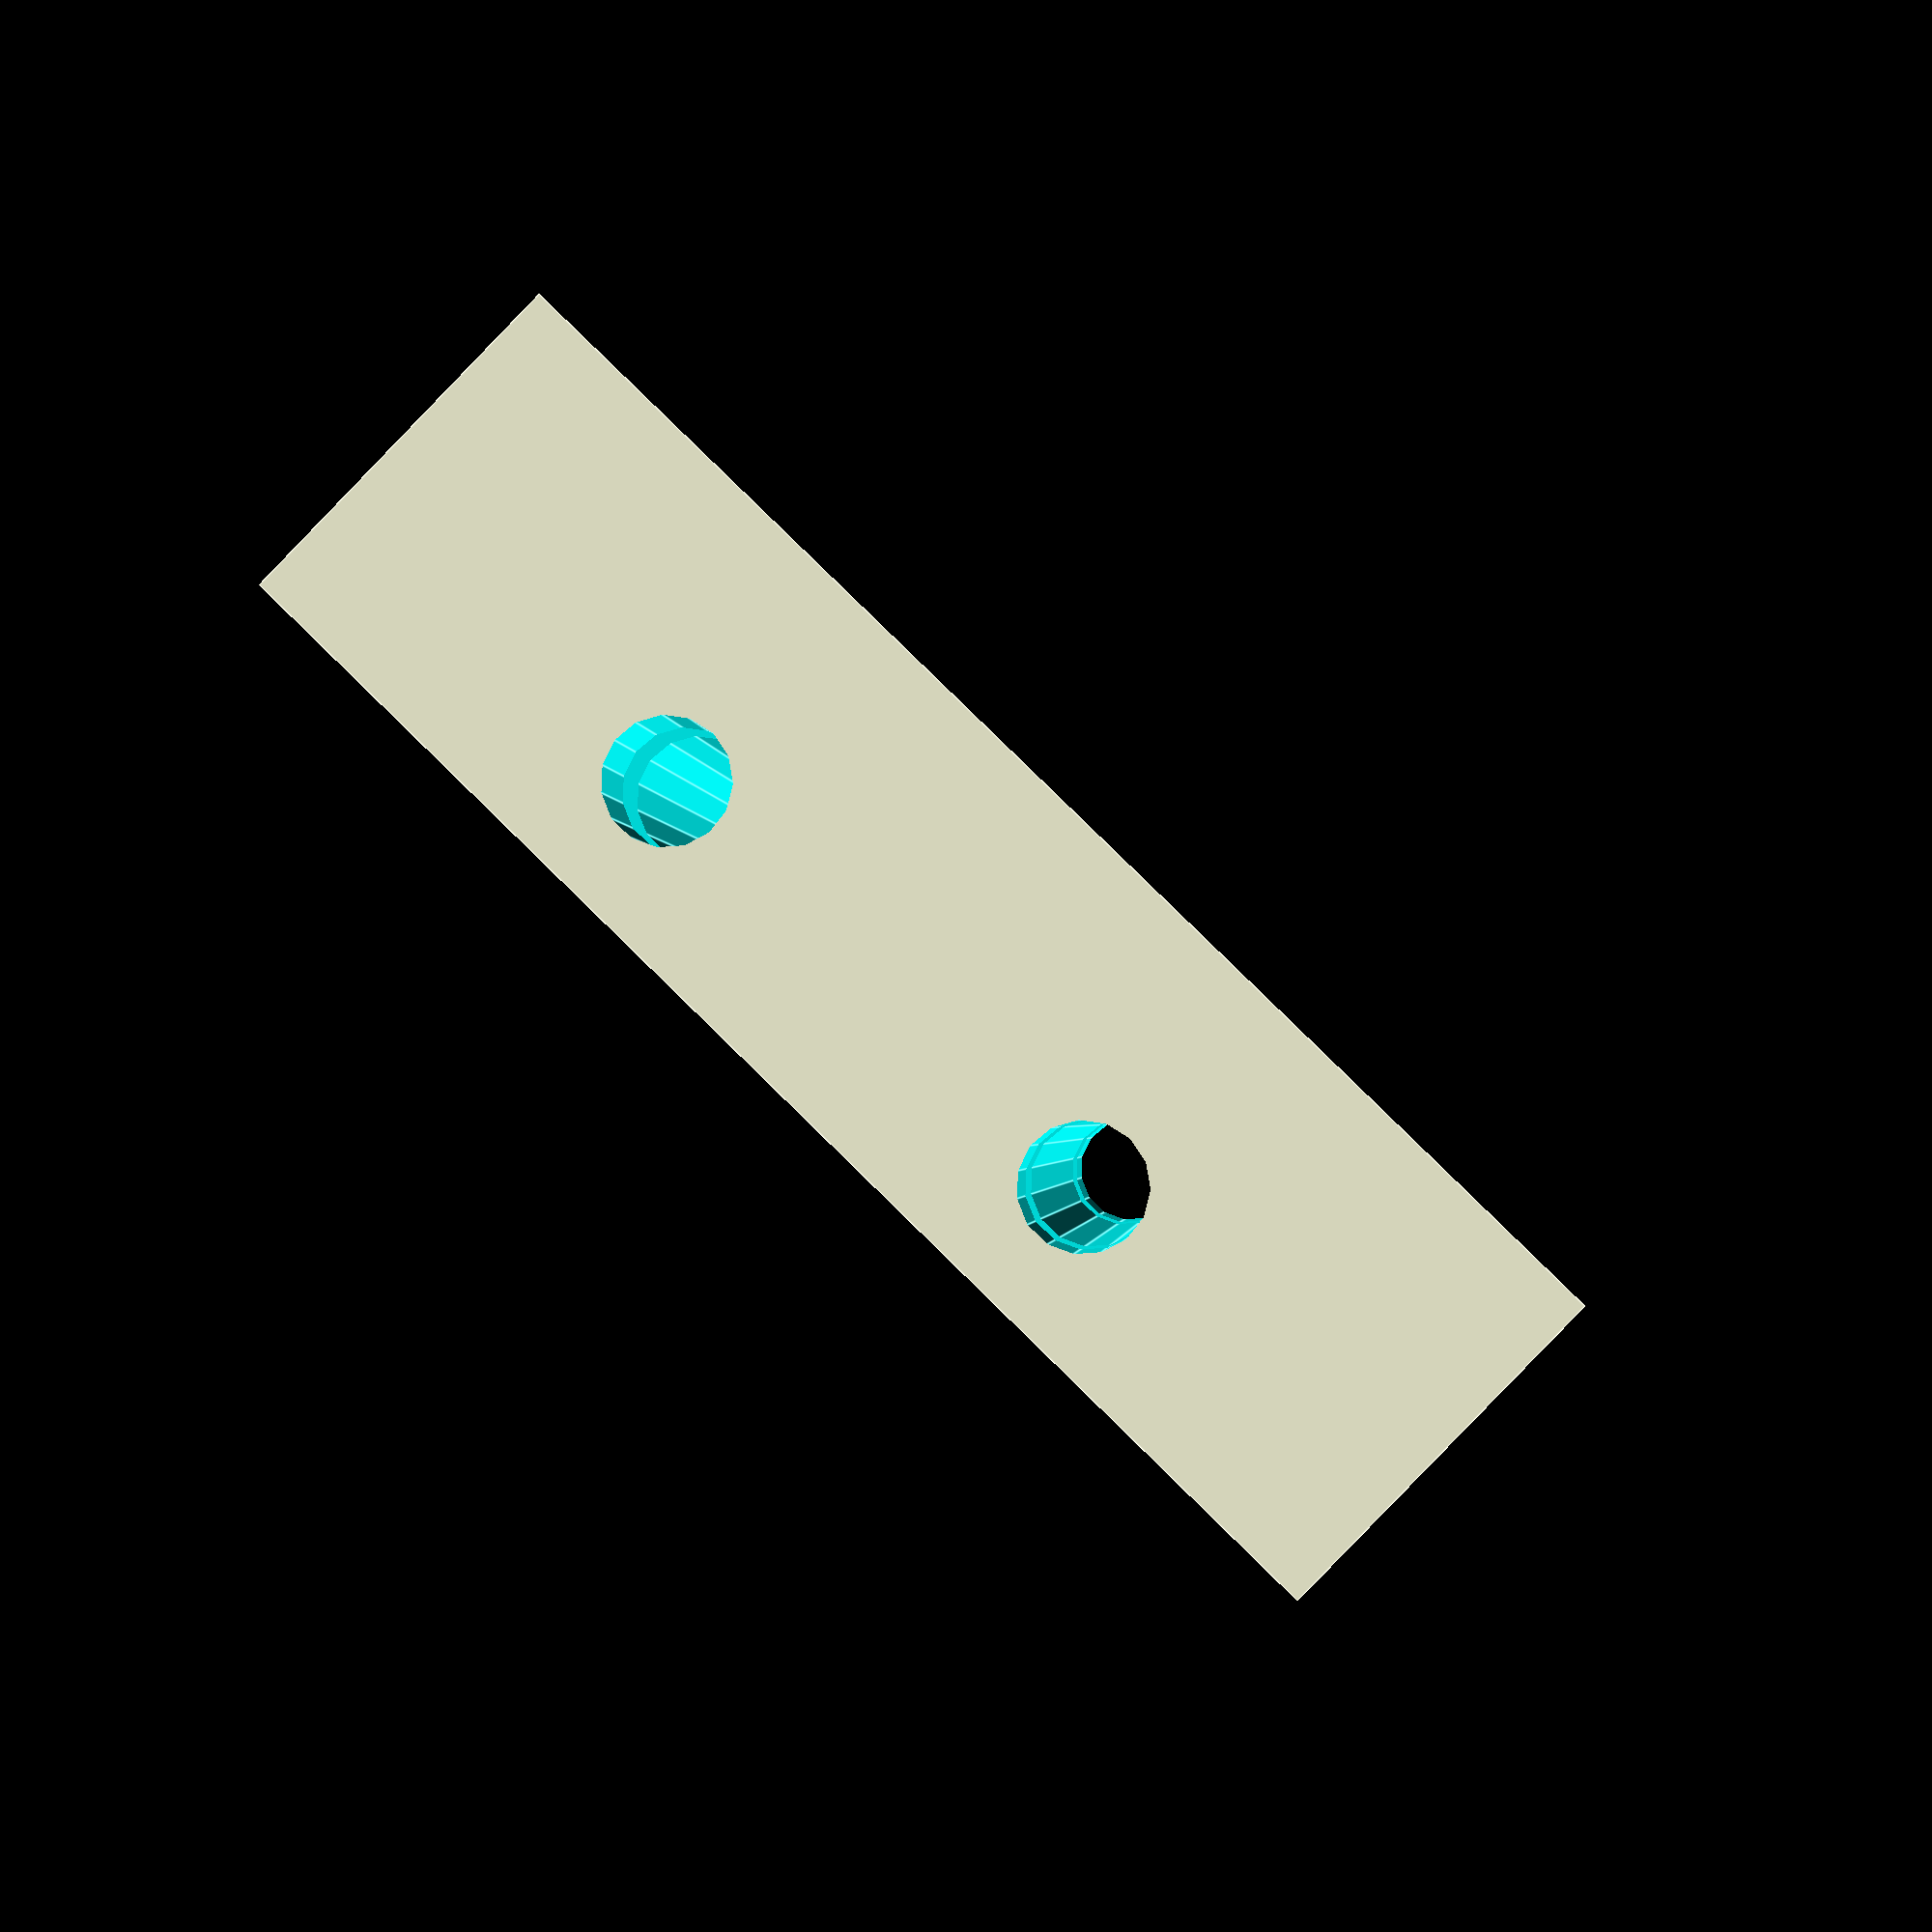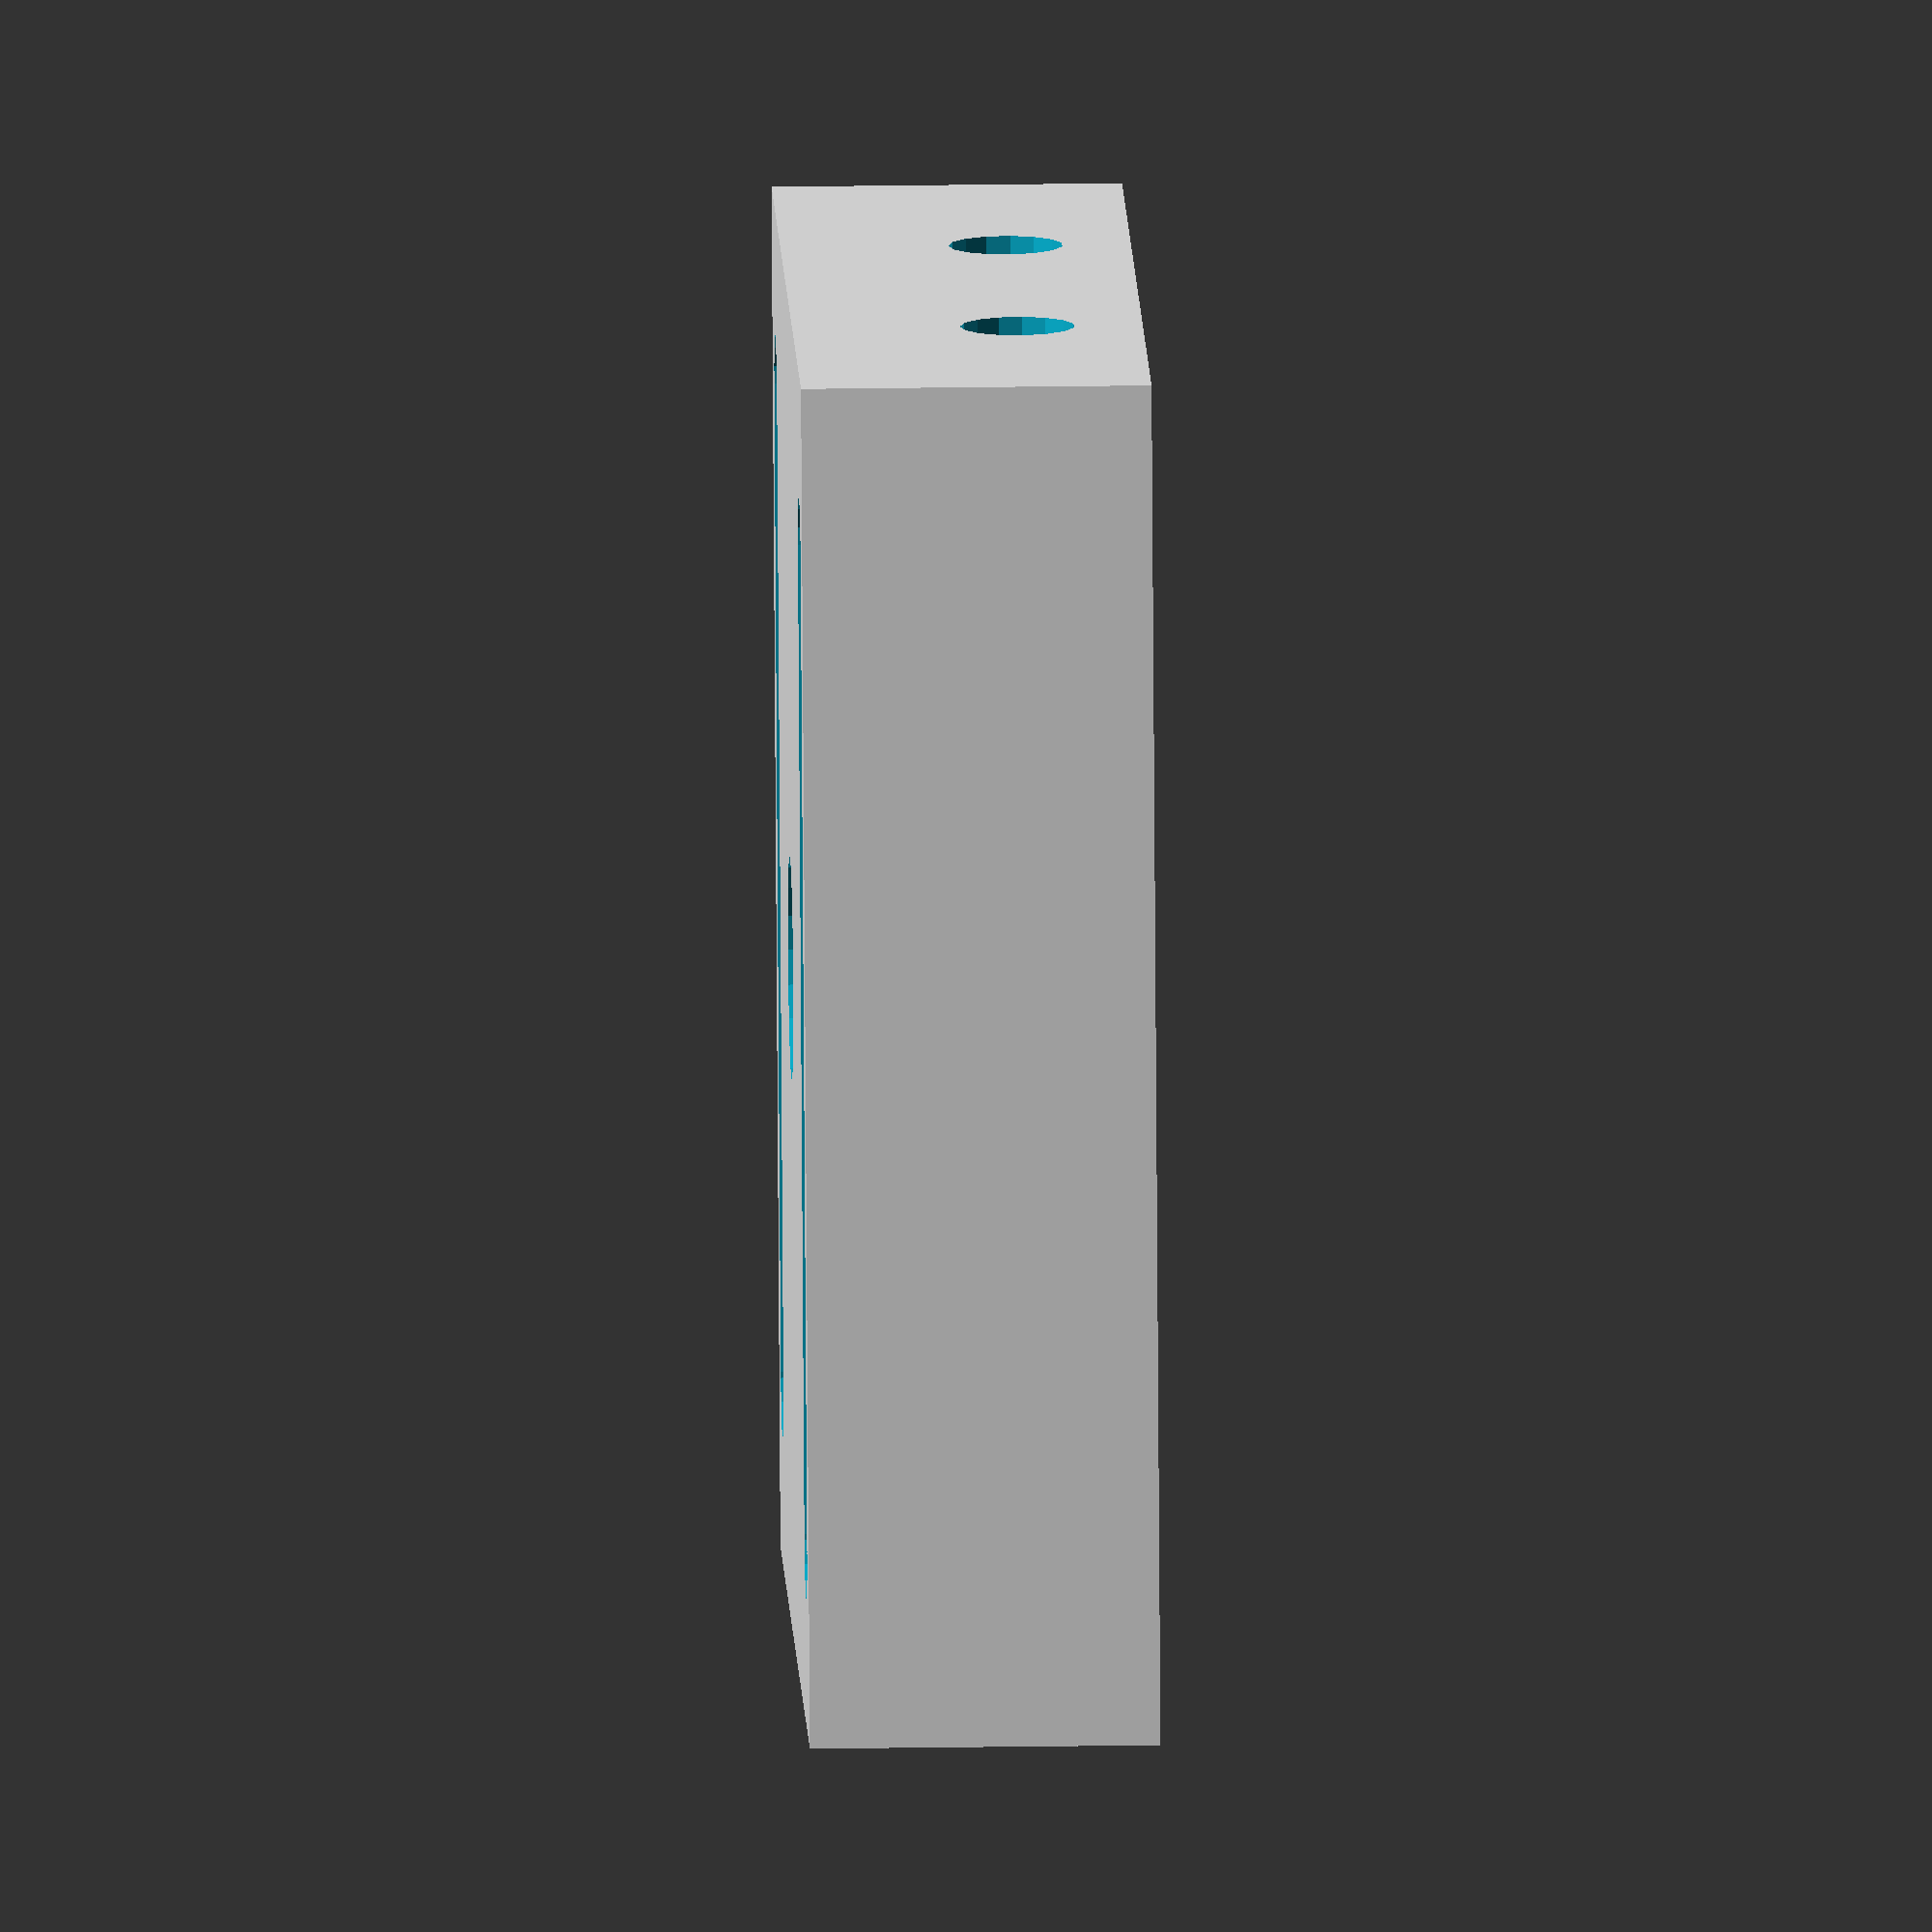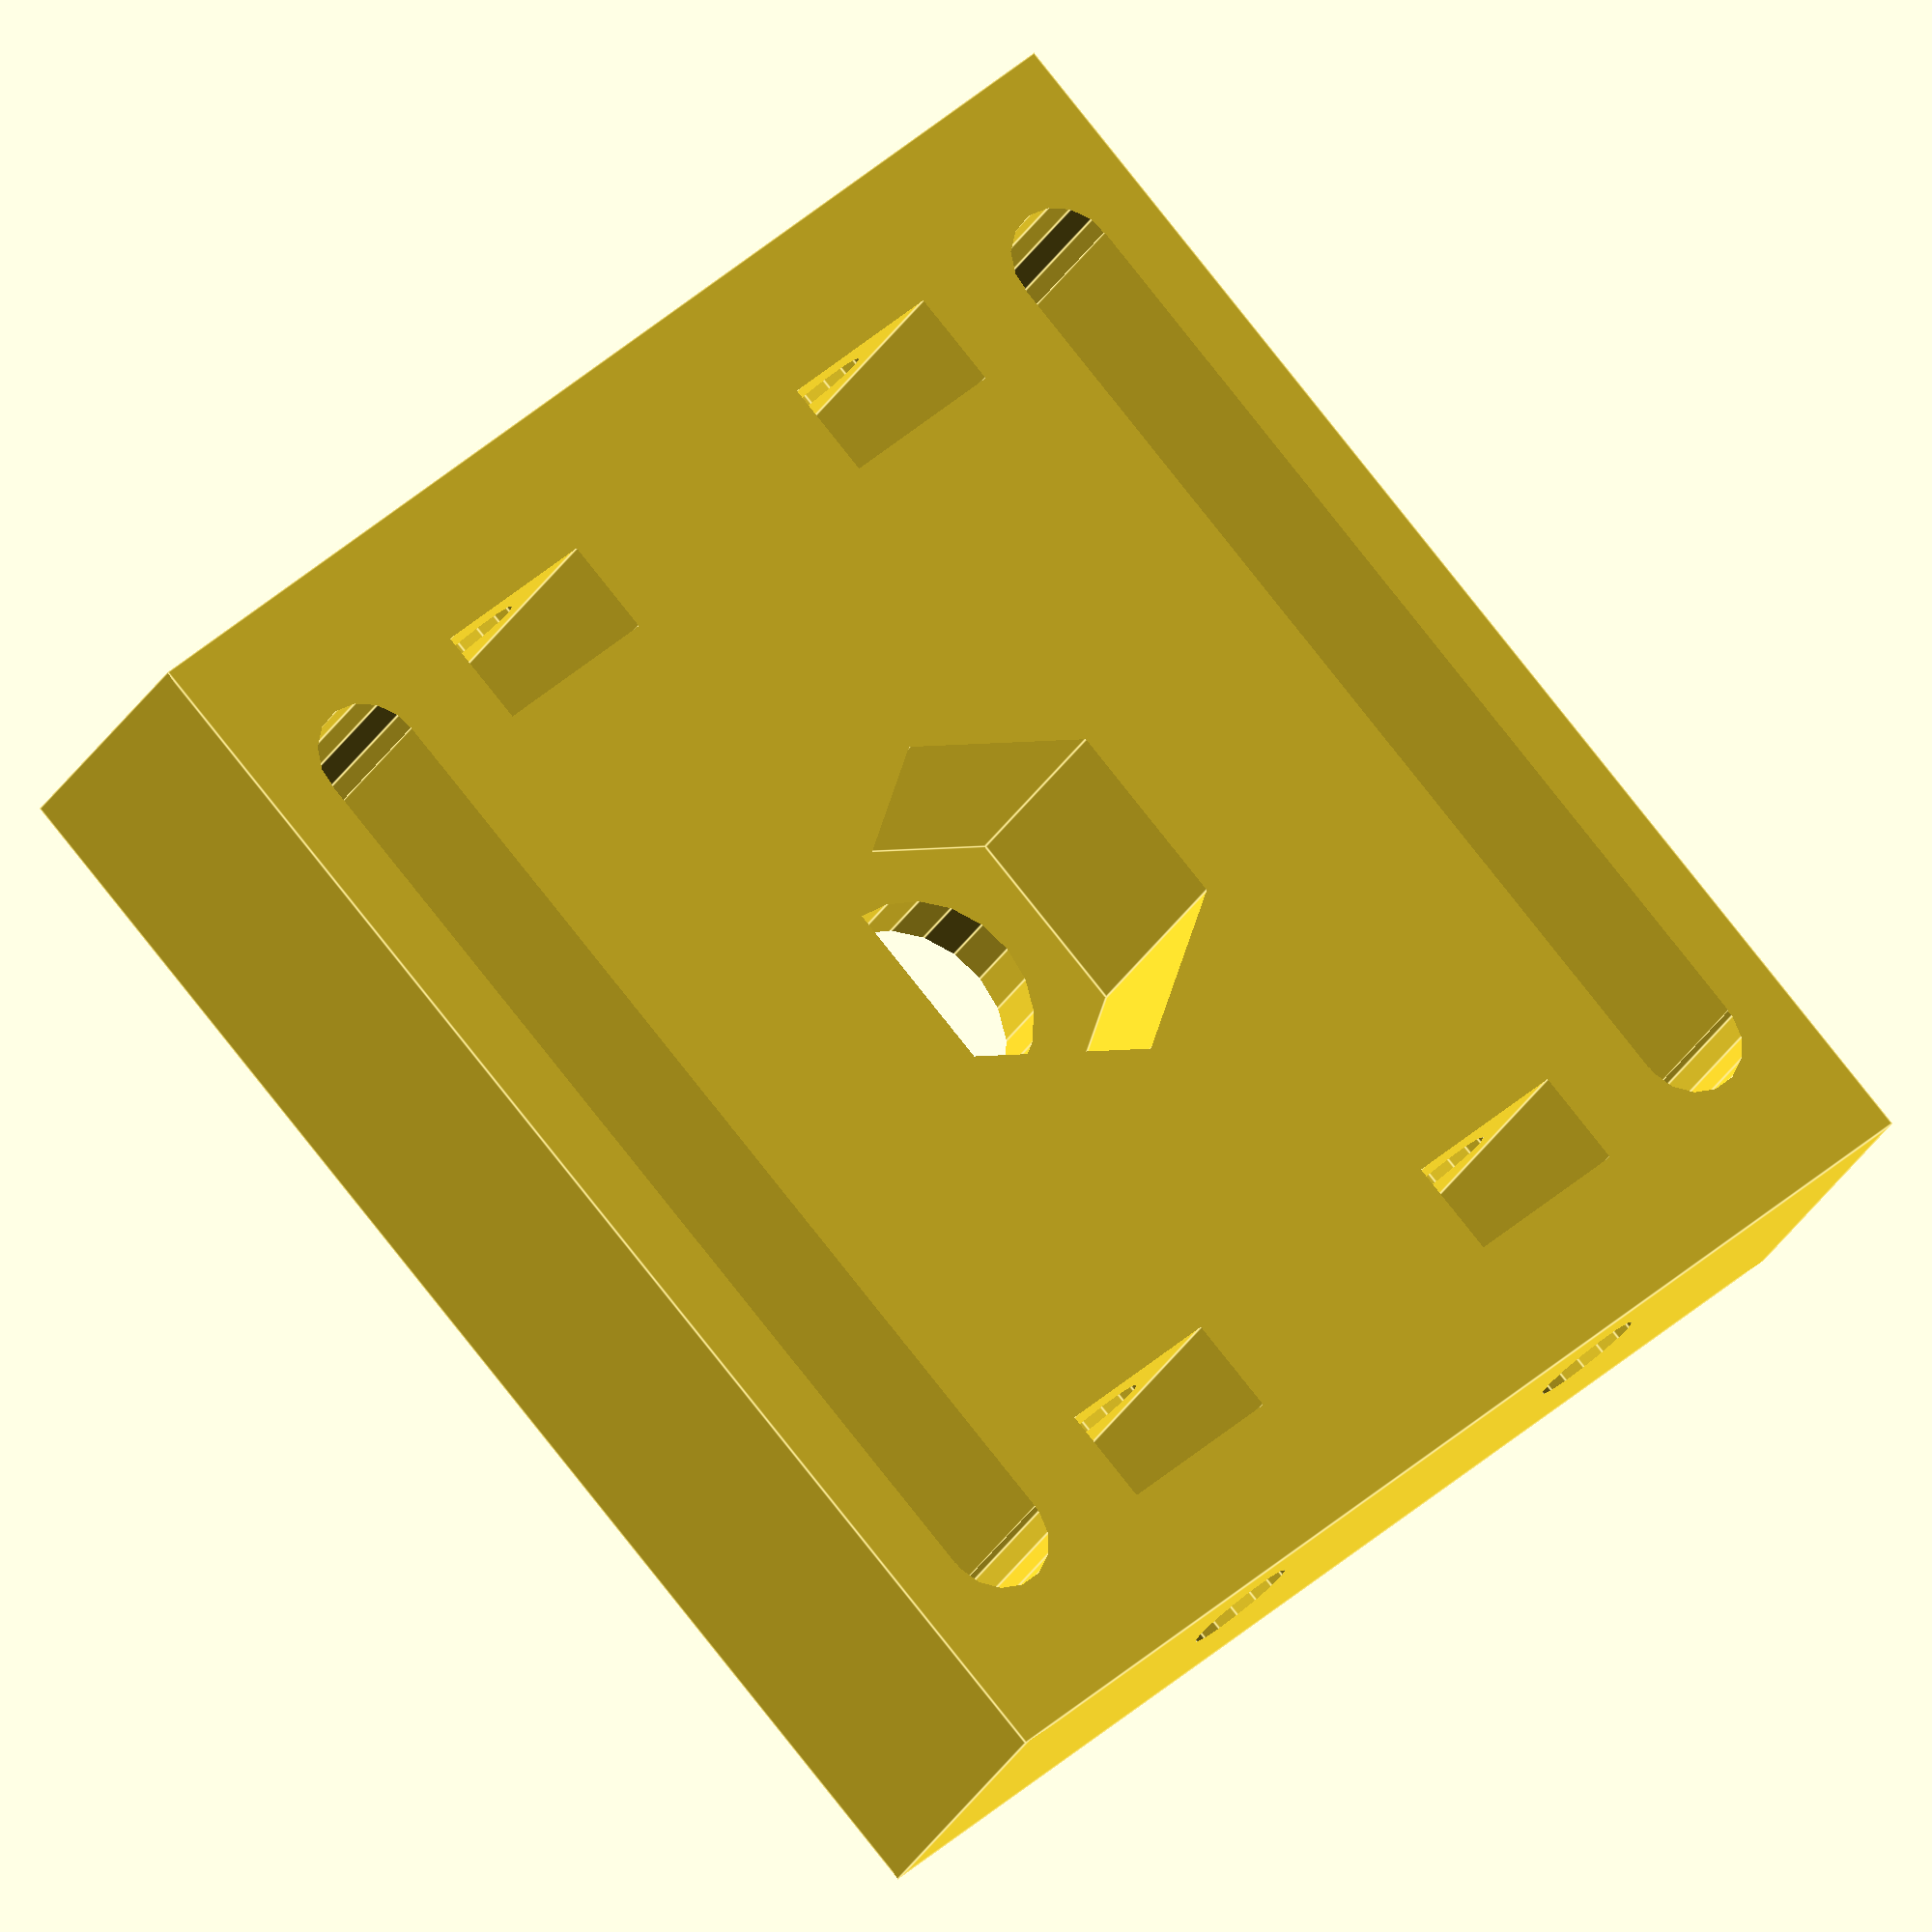
<openscad>
ancho_pared=7;


module cubre_tensor(){
	difference(){
		
		//CUERPO CENTRAL
		union(){
			cube([55,50,14],center=true);
			
			
			//pestañas de montaje
			/*translate([2.5,60/2,5]) rotate([0,0,0])
			cube([65,10,4],center=true);

			translate([2.5,-60/2,5]) rotate([0,0,0])
			cube([65,10,4],center=true);
			
			
			
			//suplemento
			translate([60/2,0,0]) rotate([0,0,0])
			cube([10,50,14],center=true);
			*/
			
		}
		//VACIADO CUERPO CENTRAL
		translate([0,0,3]) rotate([0,0,0])
		//cube([50,42,16],center=true);
		cylinder(r=15.5/2,h=14, $fn=6, center=true);
		
		//AGUJERO TENSOR
		translate([0,10,2]) rotate([0,90,0])
		cylinder(r=4.6/2,h=100,center=true , $fn=15);

		
		//AGUJERO TENSOR
		translate([0,-10,2]) rotate([0,90,0])
		cylinder(r=4.6/2,h=100,center=true , $fn=15);
	
		//AGUJERO INFERIOR EJE

		//cube ([40,10,100], center=true);
		
		cylinder(r=9/2,h=100, $fn=20, center=true);		

		//alojmaiento tuerca

		translate([40/2,10,0.75]) rotate([0,0,0])
		cube([4,7.30,14],center=true);
		
		translate([40/2,-10,0.75]) rotate([0,0,0])
		cube([4,7.30,14],center=true);

		

		translate([-40/2,10,0.75]) rotate([0,0,0])
		cube([4,7.30,14],center=true);
		
		translate([-40/2,-10,0.75]) rotate([0,0,0])
		cube([4,7.30,14],center=true);
		
		//agujero montaje
		translate([40/2,40/2,0]) rotate([0,0,0])
		cylinder(r=4.6/2,h=100,center=true , $fn=15);
		
		translate([-40/2,40/2,0]) rotate([0,0,0])
		cylinder(r=4.6/2,h=100,center=true , $fn=15);

		translate([40/2,-40/2,0]) rotate([0,0,0])
		cylinder(r=4.6/2,h=100,center=true , $fn=15);

		translate([-40/2,-40/2,0]) rotate([0,0,0])
		cylinder(r=4.6/2,h=100,center=true , $fn=15);
		
		translate([-25/2,-40/2,0]) rotate([0,0,0])
		cylinder(r=4.6/2,h=100,center=true , $fn=15);

		translate([0,40/2,5]) rotate([0,0,0])
			cube([40,4.60,100],center=true);

		translate([0,-40/2,5]) rotate([0,0,0])
			cube([40,4.60,100],center=true);
		

		/*//agujeros para aligerar
		translate([15,15,0]) rotate([0,0,0])
		cylinder(r=15/2,h=100,center=true , $fn=15);
		translate([-11,15,0]) rotate([0,0,0])
		cylinder(r=15/2,h=100,center=true , $fn=15);
		translate([15,-15,0]) rotate([0,0,0])
		cylinder(r=15/2,h=100,center=true , $fn=15);
		translate([-11,-15,0]) rotate([0,0,0])
		cylinder(r=15/2,h=100,center=true , $fn=15);

		translate([-19,0,0]) rotate([0,0,0])
		cylinder(r=14/2,h=100,center=true , $fn=15);
		translate([23,0,0]) rotate([0,0,0])
		cylinder(r=14/2,h=100,center=true , $fn=15);
		*/
	}
}


translate([0,0,0]) rotate([0,0,0])
cubre_tensor();



</openscad>
<views>
elev=88.2 azim=84.9 roll=135.9 proj=p view=edges
elev=335.3 azim=285.4 roll=268.6 proj=o view=wireframe
elev=204.7 azim=48.0 roll=201.4 proj=o view=edges
</views>
